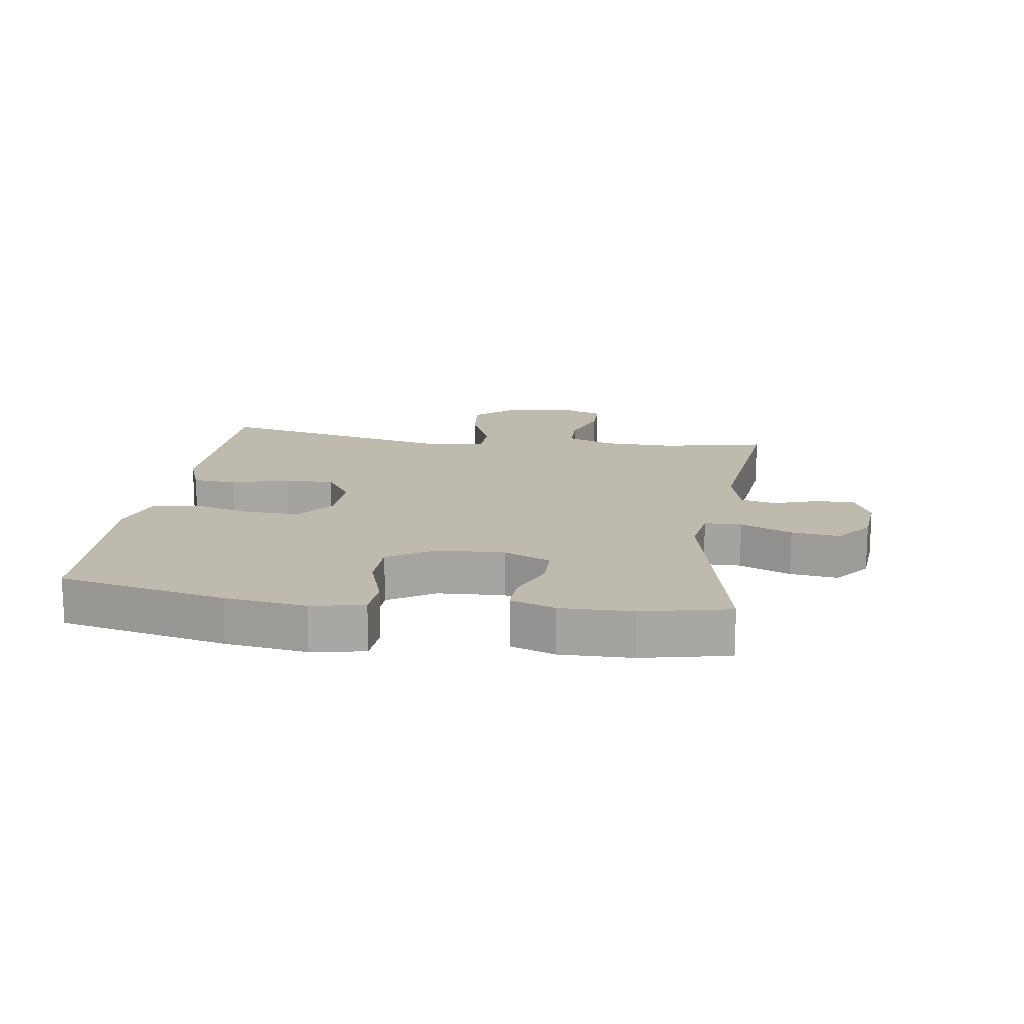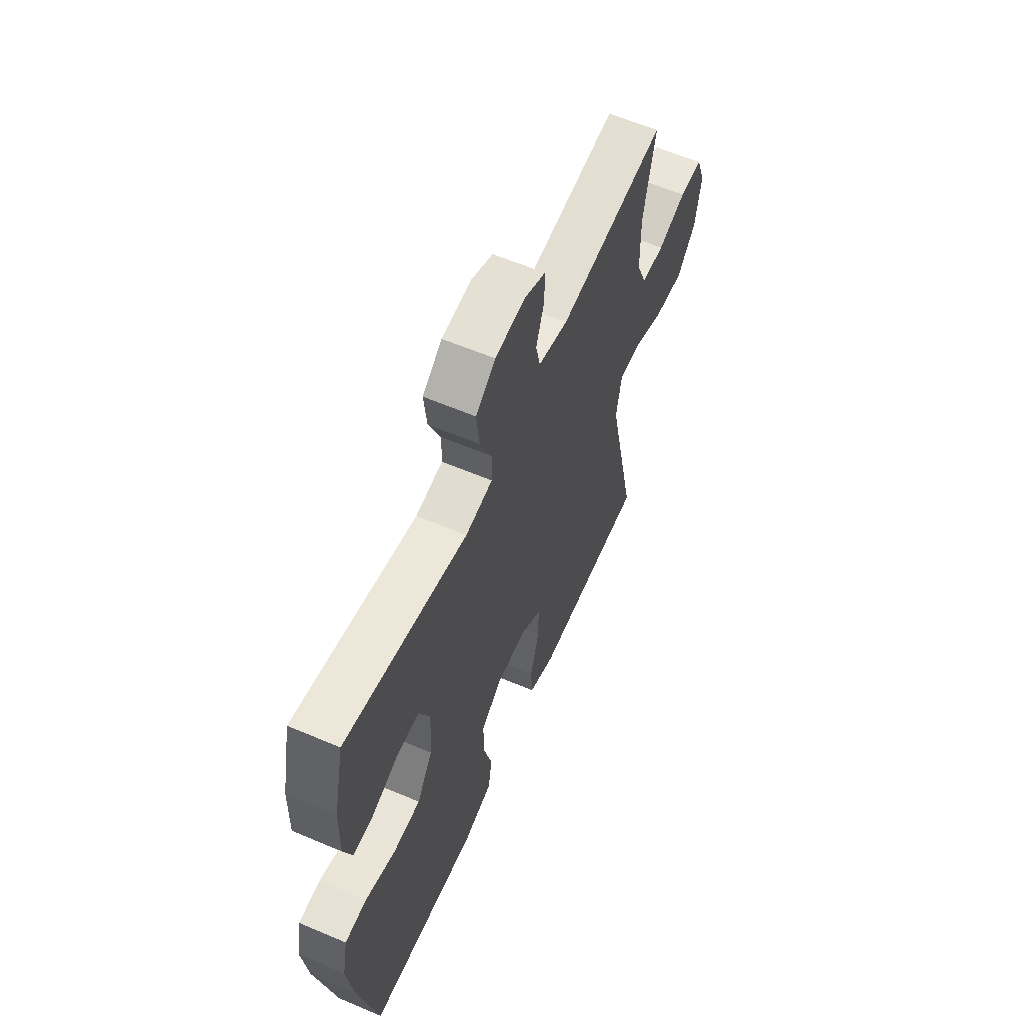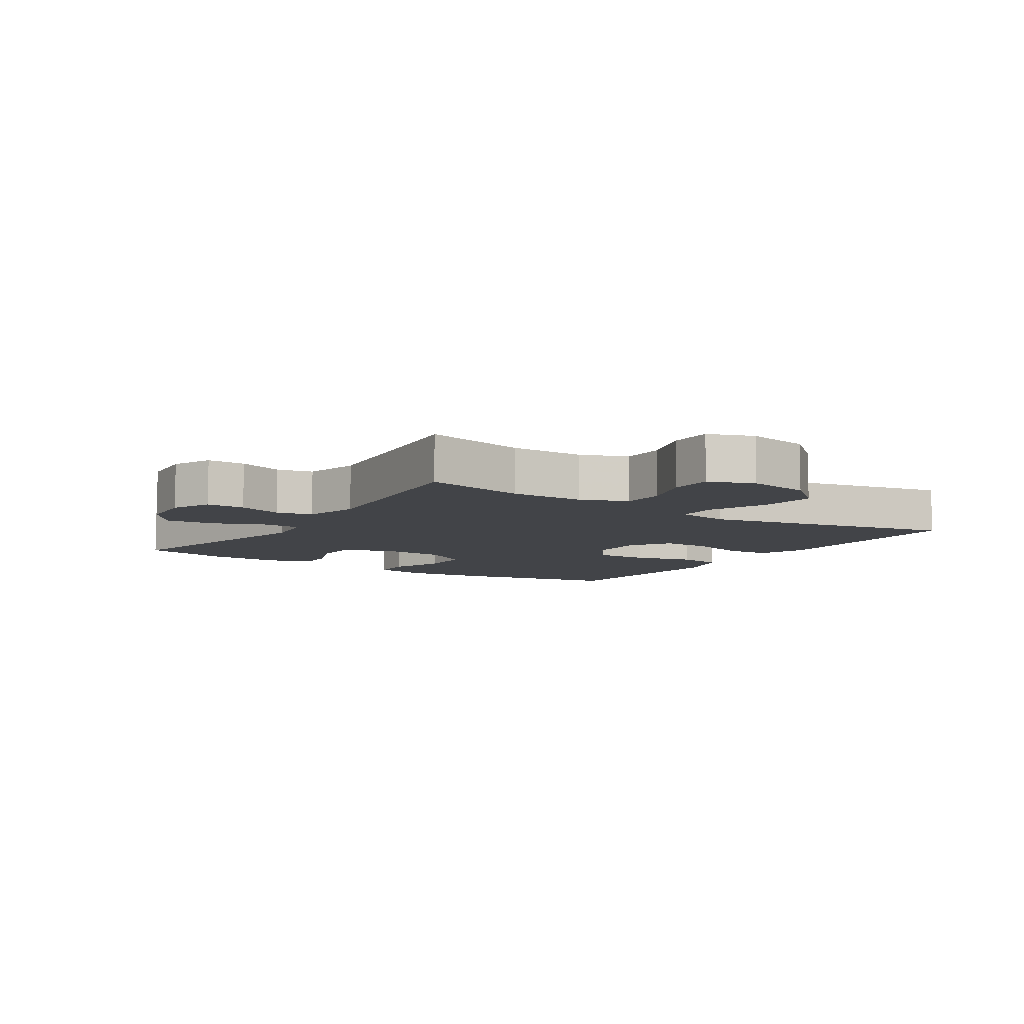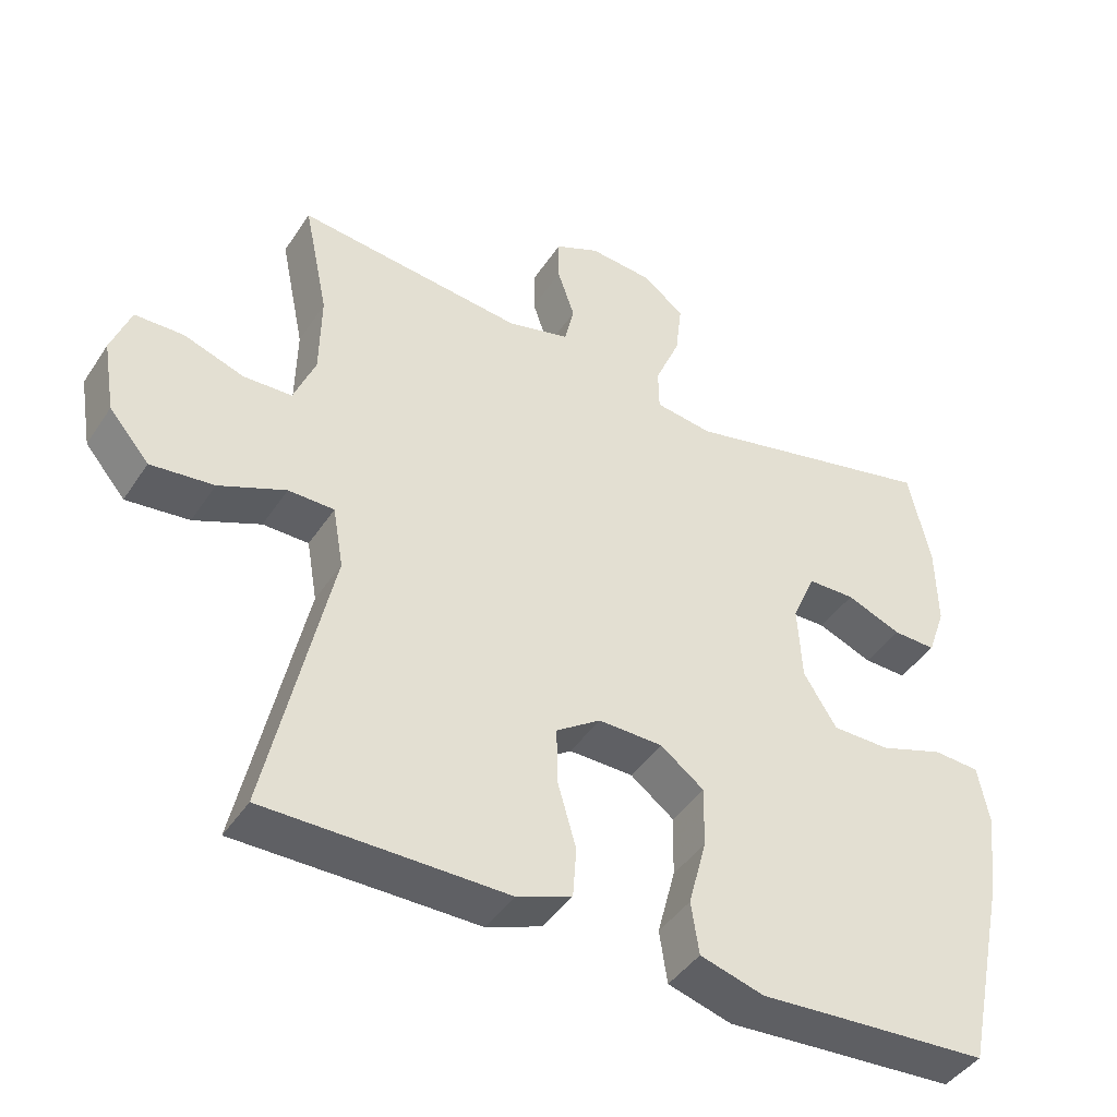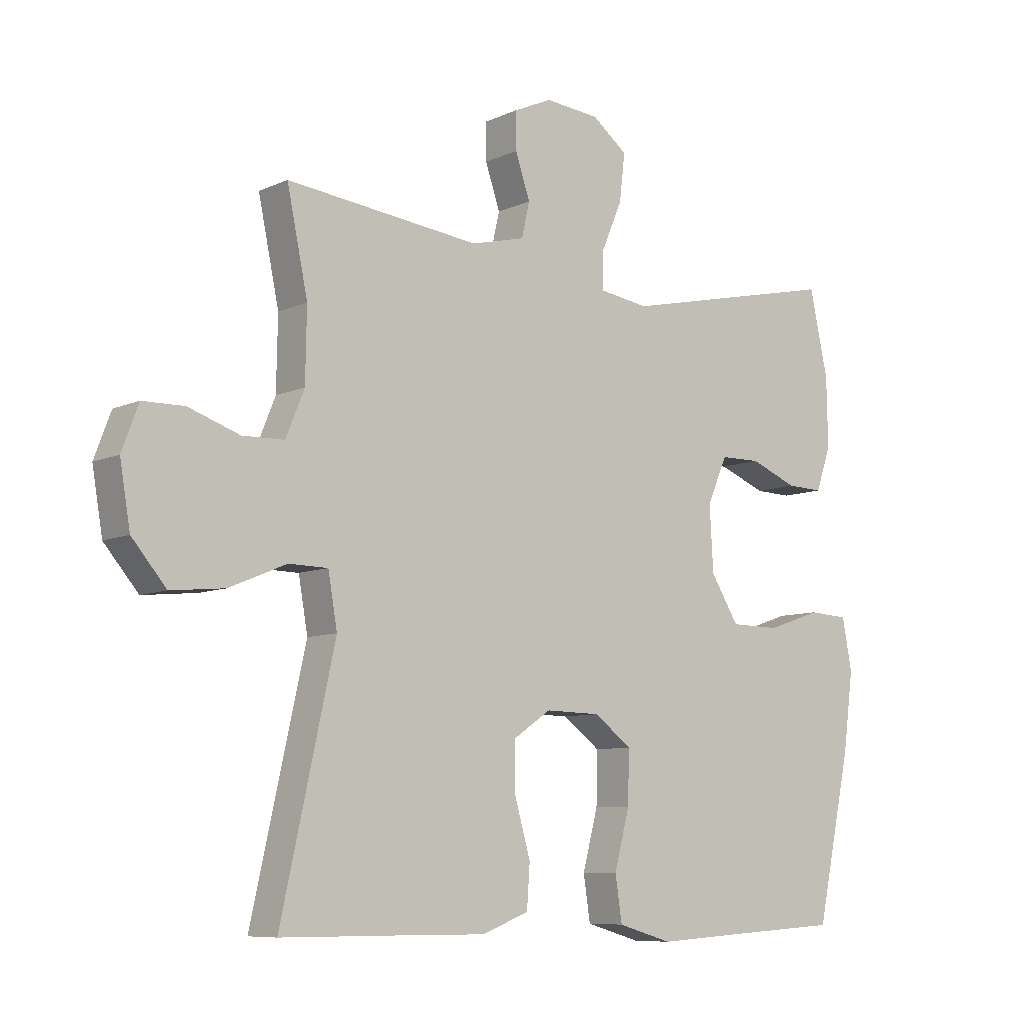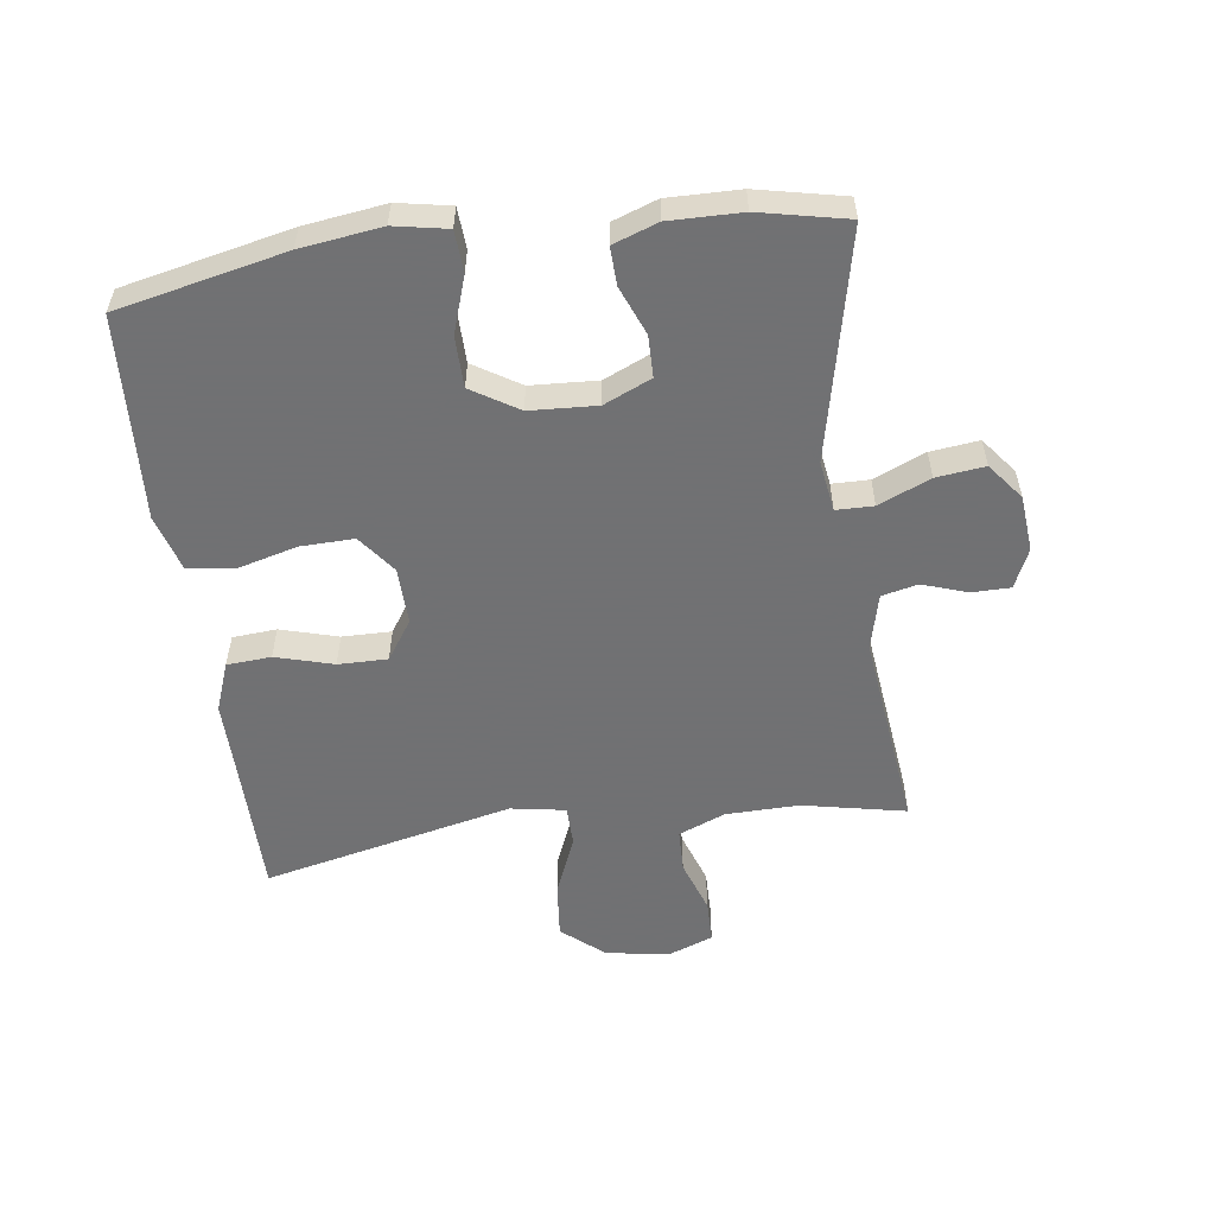
<metadata>
{"format":"obj","ext":"obj","renderer":"f3d","projection":"perspective","resolution":1024,"background":"white","views":[{"elev":15.6,"azim":-81.6,"up":"+Y"},{"elev":60.3,"azim":-66.5,"up":"+Z"},{"elev":-7.9,"azim":56.6,"up":"+Y"},{"elev":-43.1,"azim":149.1,"up":"+Z"},{"elev":-8.2,"azim":141.1,"up":"+Z"},{"elev":-55.3,"azim":-82.2,"up":"+Y"}]}
</metadata>
<code>
v 0.5 0.07 0.5
v 0.466 0.07 0.337
v 0.468 0.07 0.221
v 0.498 0.07 0.147
v 0.566 0.07 0.145
v 0.65 0.07 0.174
v 0.718 0.07 0.173
v 0.745 0.07 0.101
v 0.728 0.07 0.001
v 0.672 0.07 -0.065
v 0.584 0.07 -0.056
v 0.491 0.07 -0.017
v 0.427 0.07 -0.018
v 0.412 0.07 -0.104
v 0.5 0.07 -0.5
v 0.28 0.07 -0.501
v 0.164 0.07 -0.502
v 0.087 0.07 -0.473
v 0.082 0.07 -0.403
v 0.108 0.07 -0.312
v 0.109 0.07 -0.234
v 0.047 0.07 -0.192
v -0.043 0.07 -0.194
v -0.104 0.07 -0.24
v -0.102 0.07 -0.325
v -0.077 0.07 -0.42
v -0.088 0.07 -0.493
v -0.177 0.07 -0.519
v -0.308 0.07 -0.511
v -0.5 0.07 -0.5
v -0.557 0.07 -0.234
v -0.574 0.07 -0.106
v -0.558 0.07 -0.022
v -0.493 0.07 -0.018
v -0.404 0.07 -0.048
v -0.323 0.07 -0.047
v -0.277 0.07 0.027
v -0.271 0.07 0.133
v -0.304 0.07 0.208
v -0.37 0.07 0.209
v -0.447 0.07 0.178
v -0.507 0.07 0.176
v -0.532 0.07 0.247
v -0.53 0.07 0.361
v -0.5 0.07 0.5
v -0.14 0.07 0.42
v -0.06 0.07 0.432
v -0.059 0.07 0.491
v -0.094 0.07 0.573
v -0.103 0.07 0.65
v -0.045 0.07 0.695
v 0.044 0.07 0.703
v 0.106 0.07 0.675
v 0.106 0.07 0.614
v 0.082 0.07 0.543
v 0.095 0.07 0.486
v 0.183 0.07 0.464
v 0.5 0 0.5
v 0.466 0 0.337
v 0.468 0 0.221
v 0.498 0 0.147
v 0.566 0 0.145
v 0.65 0 0.174
v 0.718 0 0.173
v 0.745 0 0.101
v 0.728 0 0.001
v 0.672 0 -0.065
v 0.584 0 -0.056
v 0.491 0 -0.017
v 0.427 0 -0.018
v 0.412 0 -0.104
v 0.5 0 -0.5
v 0.28 0 -0.501
v 0.164 0 -0.502
v 0.087 0 -0.473
v 0.082 0 -0.403
v 0.108 0 -0.312
v 0.109 0 -0.234
v 0.047 0 -0.192
v -0.043 0 -0.194
v -0.104 0 -0.24
v -0.102 0 -0.325
v -0.077 0 -0.42
v -0.088 0 -0.493
v -0.177 0 -0.519
v -0.308 0 -0.511
v -0.5 0 -0.5
v -0.557 0 -0.234
v -0.574 0 -0.106
v -0.558 0 -0.022
v -0.493 0 -0.018
v -0.404 0 -0.048
v -0.323 0 -0.047
v -0.277 0 0.027
v -0.271 0 0.133
v -0.304 0 0.208
v -0.37 0 0.209
v -0.447 0 0.178
v -0.507 0 0.176
v -0.532 0 0.247
v -0.53 0 0.361
v -0.5 0 0.5
v -0.14 0 0.42
v -0.06 0 0.432
v -0.059 0 0.491
v -0.094 0 0.573
v -0.103 0 0.65
v -0.045 0 0.695
v 0.044 0 0.703
v 0.106 0 0.675
v 0.106 0 0.614
v 0.082 0 0.543
v 0.095 0 0.486
v 0.183 0 0.464
f 53 54 55
f 52 53 55
f 51 52 55
f 50 51 55
f 49 50 55
f 48 49 55
f 47 48 55 56
f 44 45 46
f 43 44 46
f 42 43 46
f 41 42 46
f 40 41 46
f 39 40 46 47
f 47 56 57
f 39 47 57
f 38 39 57
f 33 34 35
f 32 33 35
f 31 32 35
f 30 31 35
f 29 30 35
f 29 35 36
f 28 29 36
f 27 28 36
f 26 27 36
f 25 26 36
f 24 25 36 37
f 18 19 20
f 17 18 20
f 16 17 20
f 16 20 21
f 15 16 21
f 14 15 21
f 13 14 21 22
f 10 11 12
f 9 10 12
f 8 9 12
f 7 8 12
f 6 7 12
f 5 6 12
f 4 5 12 13
f 13 22 23
f 4 13 23
f 3 4 23
f 57 1 2
f 37 38 57
f 24 37 57
f 23 24 57
f 3 23 57
f 2 3 57
f 112 111 110
f 112 110 109
f 112 109 108
f 112 108 107
f 112 107 106
f 112 106 105
f 113 112 105 104
f 103 102 101
f 103 101 100
f 103 100 99
f 103 99 98
f 103 98 97
f 104 103 97 96
f 114 113 104
f 114 104 96
f 114 96 95
f 92 91 90
f 92 90 89
f 92 89 88
f 92 88 87
f 92 87 86
f 93 92 86
f 93 86 85
f 93 85 84
f 93 84 83
f 93 83 82
f 94 93 82 81
f 77 76 75
f 77 75 74
f 77 74 73
f 78 77 73
f 78 73 72
f 78 72 71
f 79 78 71 70
f 69 68 67
f 69 67 66
f 69 66 65
f 69 65 64
f 69 64 63
f 69 63 62
f 70 69 62 61
f 80 79 70
f 80 70 61
f 80 61 60
f 59 58 114
f 114 95 94
f 114 94 81
f 114 81 80
f 114 80 60
f 114 60 59
f 1 58 59 2
f 2 59 60 3
f 3 60 61 4
f 4 61 62 5
f 5 62 63 6
f 6 63 64 7
f 7 64 65 8
f 8 65 66 9
f 9 66 67 10
f 10 67 68 11
f 11 68 69 12
f 12 69 70 13
f 13 70 71 14
f 14 71 72 15
f 15 72 73 16
f 16 73 74 17
f 17 74 75 18
f 18 75 76 19
f 19 76 77 20
f 20 77 78 21
f 21 78 79 22
f 22 79 80 23
f 23 80 81 24
f 24 81 82 25
f 25 82 83 26
f 26 83 84 27
f 27 84 85 28
f 28 85 86 29
f 29 86 87 30
f 30 87 88 31
f 31 88 89 32
f 32 89 90 33
f 33 90 91 34
f 34 91 92 35
f 35 92 93 36
f 36 93 94 37
f 37 94 95 38
f 38 95 96 39
f 39 96 97 40
f 40 97 98 41
f 41 98 99 42
f 42 99 100 43
f 43 100 101 44
f 44 101 102 45
f 45 102 103 46
f 46 103 104 47
f 47 104 105 48
f 48 105 106 49
f 49 106 107 50
f 50 107 108 51
f 51 108 109 52
f 52 109 110 53
f 53 110 111 54
f 54 111 112 55
f 55 112 113 56
f 56 113 114 57
f 57 114 58 1

</code>
